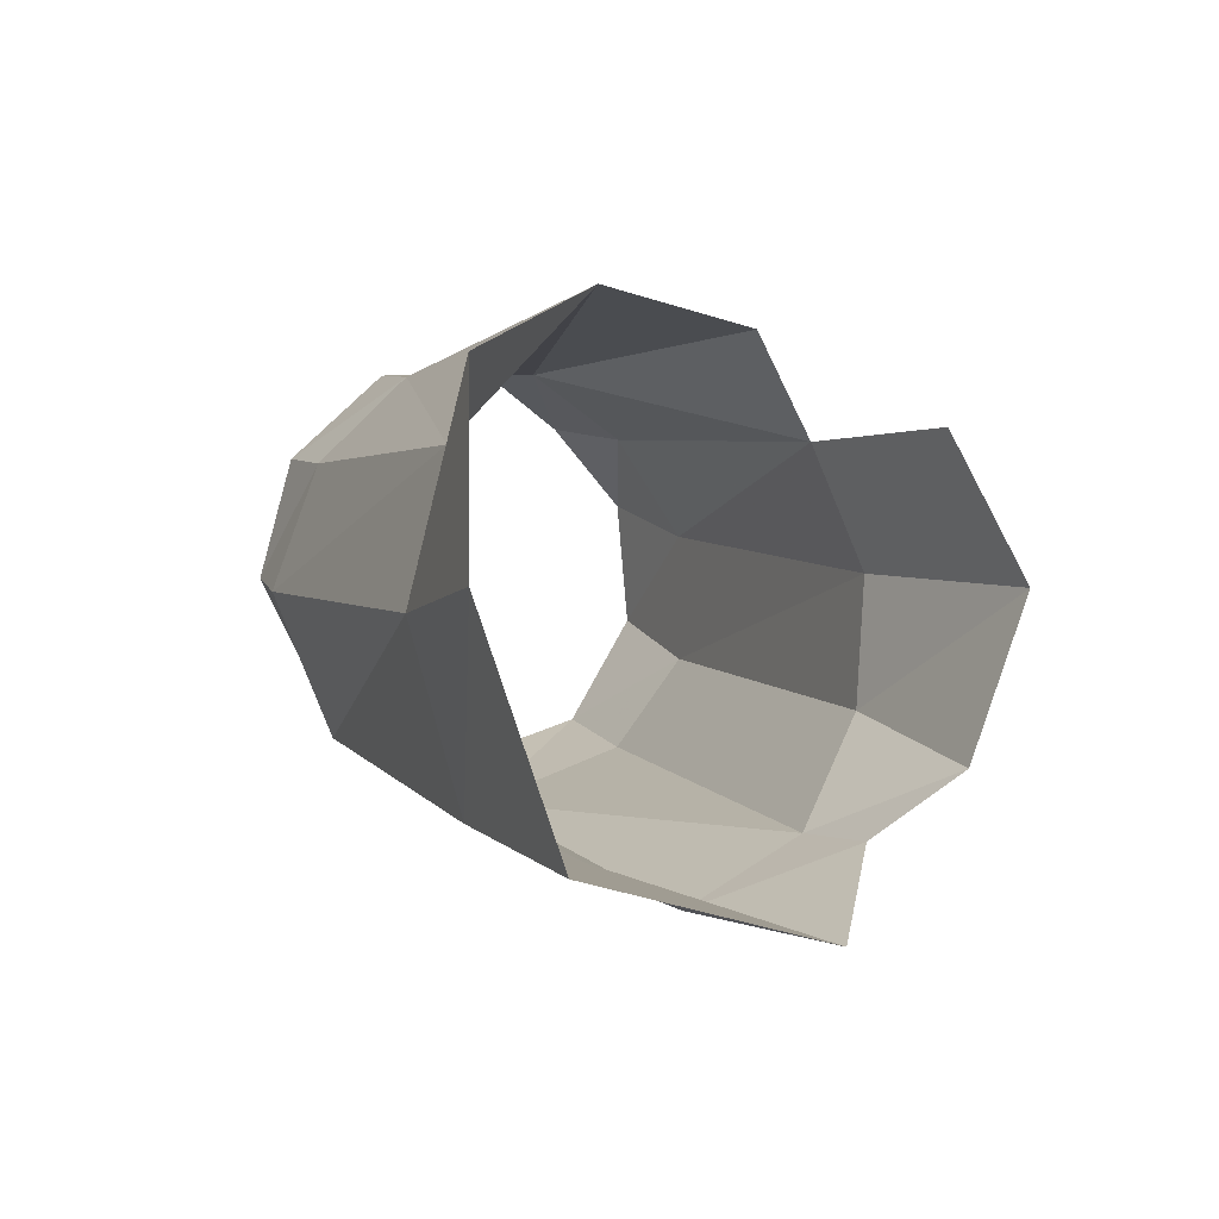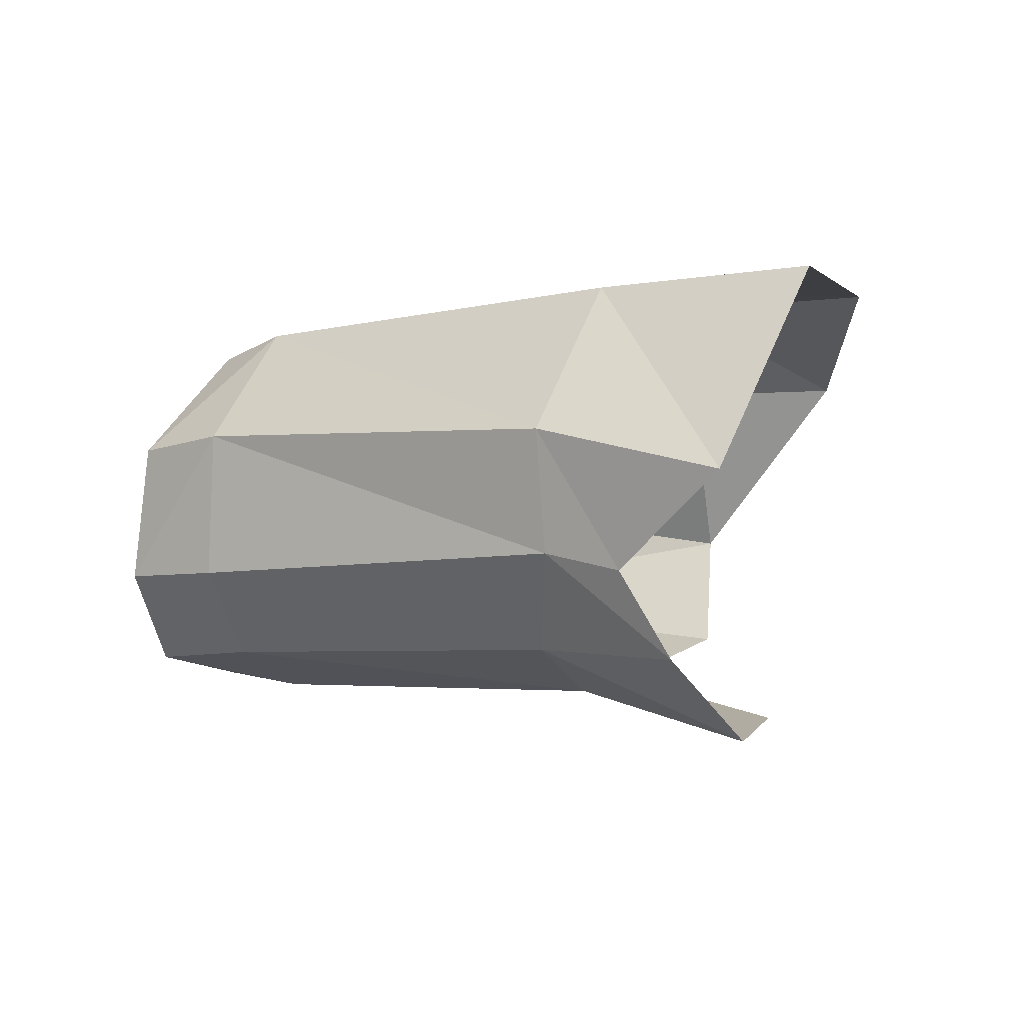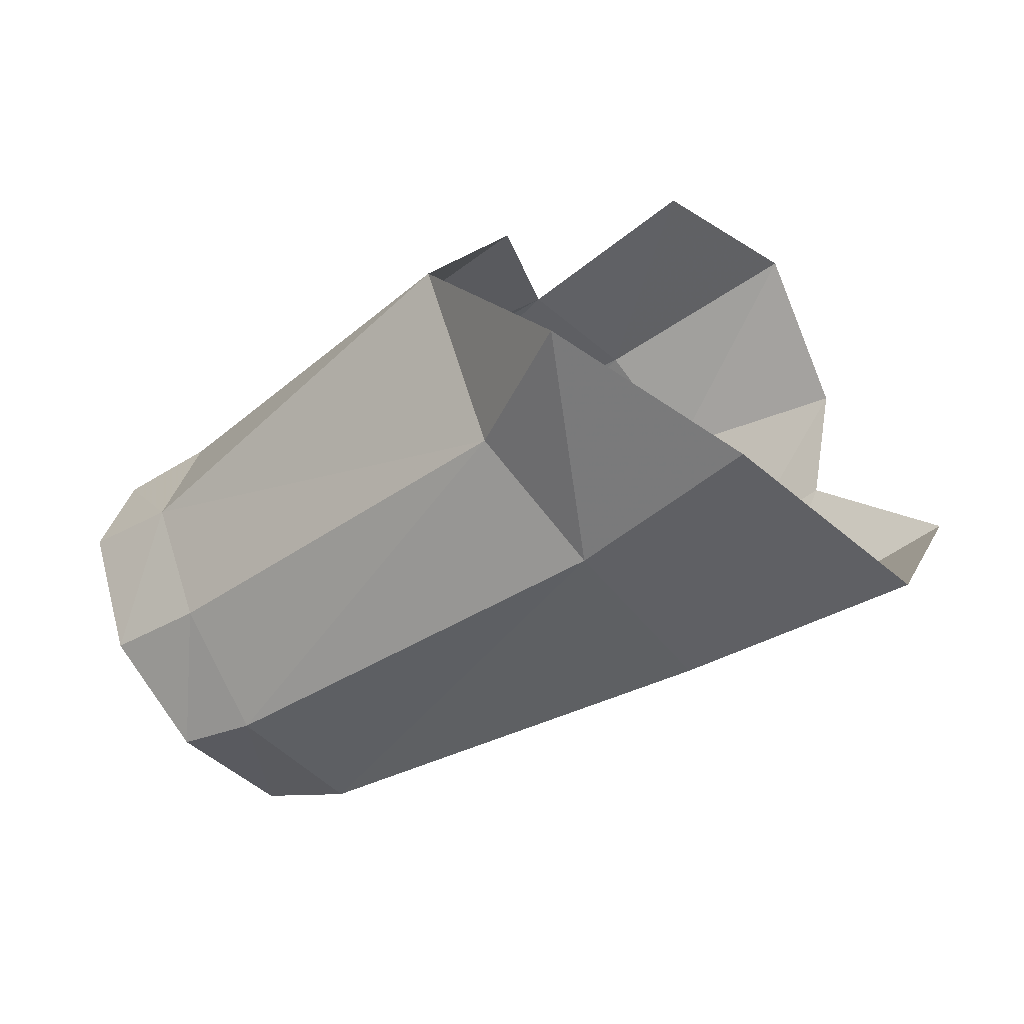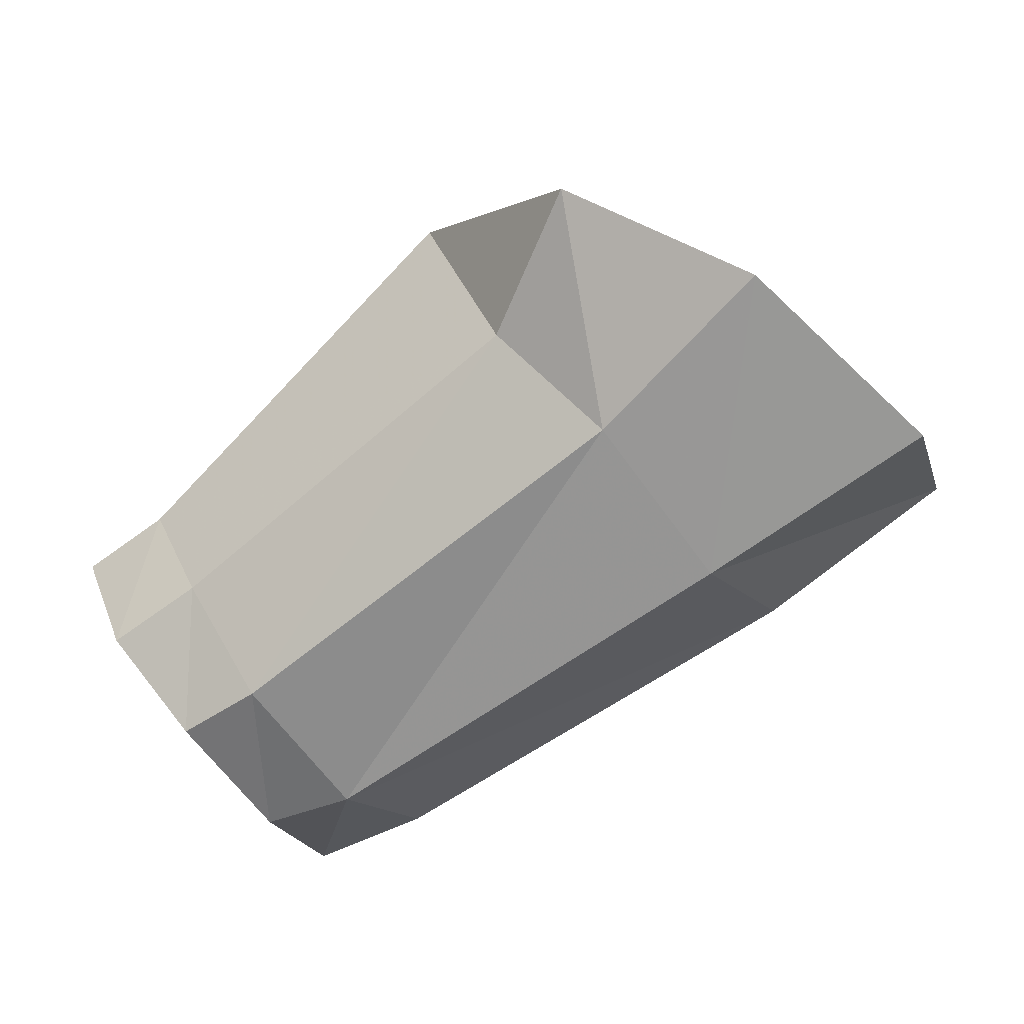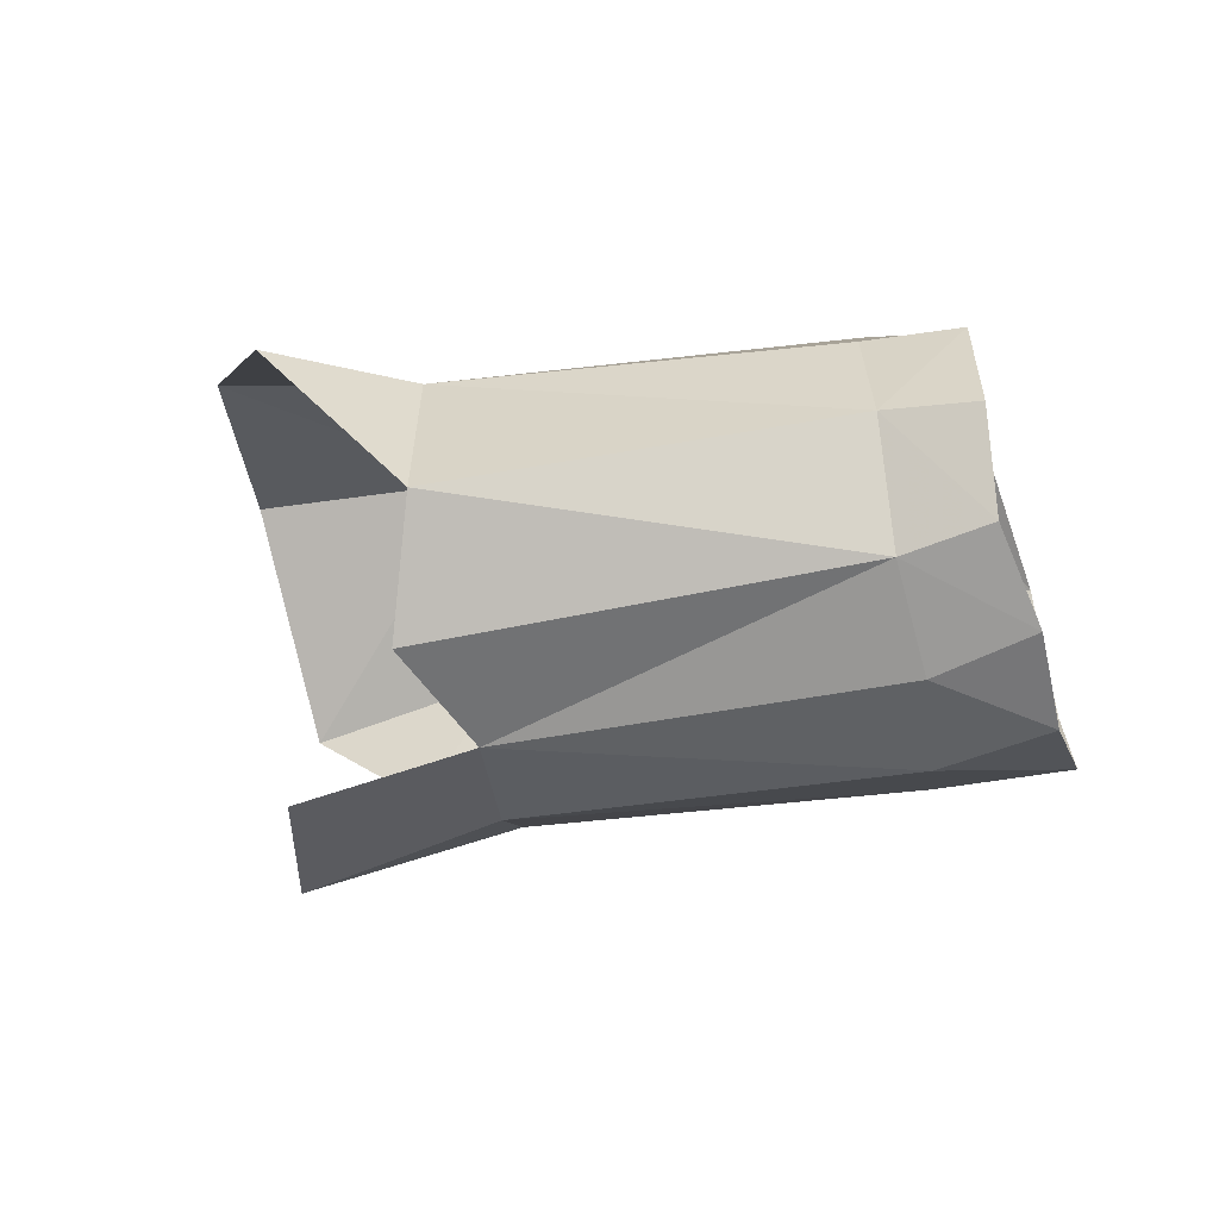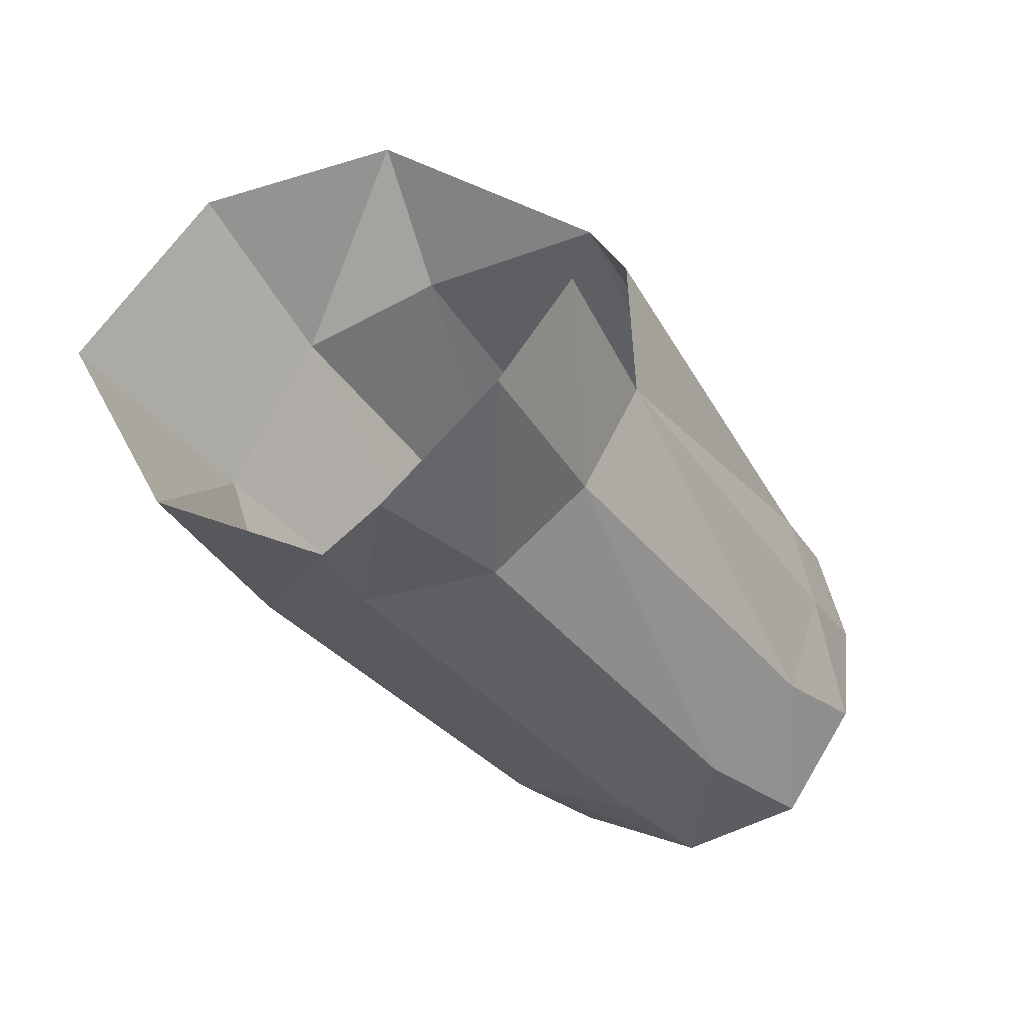
<metadata>
{"format":"obj","ext":"obj","renderer":"f3d","projection":"perspective","resolution":1024,"background":"white","views":[{"elev":45.0,"azim":-118.9,"up":"+Z"},{"elev":-1.0,"azim":-112.0,"up":"+Y"},{"elev":45.9,"azim":-177.6,"up":"+Z"},{"elev":21.9,"azim":178.0,"up":"+Z"},{"elev":-32.4,"azim":50.4,"up":"+Y"},{"elev":4.7,"azim":-46.6,"up":"+Z"}]}
</metadata>
<code>
v 0.003986 0.00654 0.008752
v -0.01136 0.002296 -0.004657
v -0.008875 0.01024 0.000515
v -0.002631 0.009967 0.006471
v 0.02057 -0.004831 -0.01185
v 0.02176 -0.002411 -0.008792
v 0.02102 0.006106 -0.009021
v 0.01822 0.008856 -0.01159
v 0.01526 0.008039 -0.01603
v 0.01561 0.009358 -0.009788
v 0.01798 0.006206 -0.006806
v 0.006315 0.006343 0.003234
v 0.002604 0.009718 0.000691
v -0.00727 -0.004835 -0.004603
v -0.004931 -0.008261 -0.000283
v 0.001507 -0.006545 -0.004335
v -0.001313 -0.004652 -0.007442
v 0.02247 0.001566 -0.007857
v 0.01106 -0.00512 -0.01641
v 0.01409 -0.006774 -0.01319
v 0.01835 -0.006433 -0.0149
v 0.01585 -0.005516 -0.01874
v -0.000553 -0.007735 0.003263
v 0.005972 -0.004675 0.003732
v 0.004769 -0.00625 -0.000853
v 0.008738 -0.000358 0.005325
v 0.00971 -0.001639 -0.01831
v 0.009549 0.004219 -0.01814
v -0.004755 0.004006 -0.009119
v -0.004251 -0.000789 -0.008533
v 0.01962 0.001793 -0.005732
v 0.01702 -0.005712 -0.01001
v 0.01882 -0.003052 -0.00702
v 0.0122 0.008901 -0.0146
v 0.01346 0.003735 -0.02011
v 0.01372 -0.001822 -0.02064
v -0.001432 0.009986 -0.004866
v -0.006881 -0.001429 -0.006608
f 11 10 12
f 10 13 12
f 14 17 15
f 17 16 15
f 19 22 20
f 22 21 20
f 27 30 28
f 30 29 28
f 18 7 31
f 7 11 31
f 15 16 23
f 16 25 23
f 20 21 32
f 21 5 32
f 33 6 31
f 6 18 31
f 28 34 35
f 34 9 35
f 27 28 36
f 28 35 36
f 34 10 9
f 10 8 9
f 10 34 13
f 34 37 13
f 19 17 27
f 17 30 27
f 32 5 33
f 5 6 33
f 7 8 11
f 8 10 11
f 27 36 19
f 36 22 19
f 3 37 2
f 37 29 2
f 26 31 12
f 31 11 12
f 12 13 1
f 13 4 1
f 17 19 16
f 19 20 16
f 32 33 25
f 33 24 25
f 24 33 26
f 33 31 26
f 38 30 14
f 30 17 14
f 16 20 25
f 20 32 25
f 13 37 4
f 37 3 4
f 37 34 29
f 34 28 29
f 12 1 26
f 30 38 29
f 38 2 29

</code>
